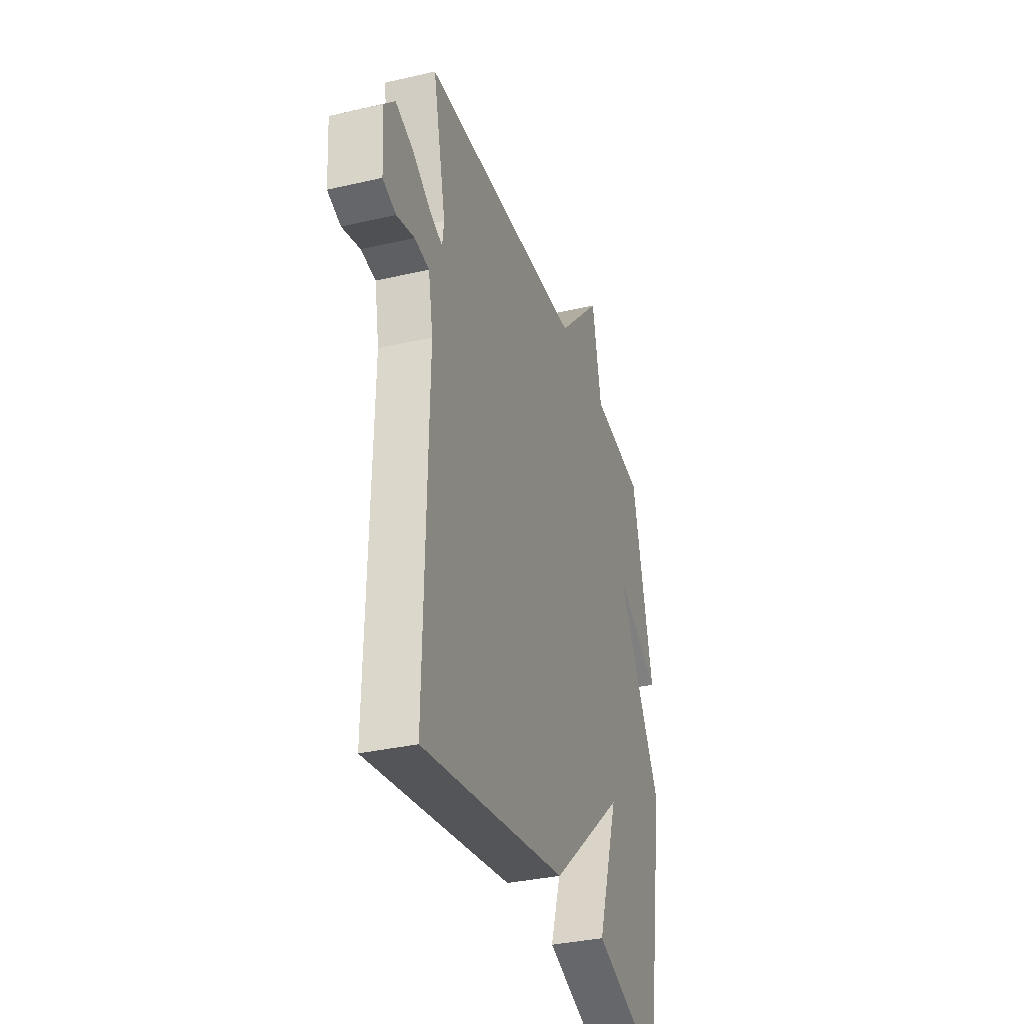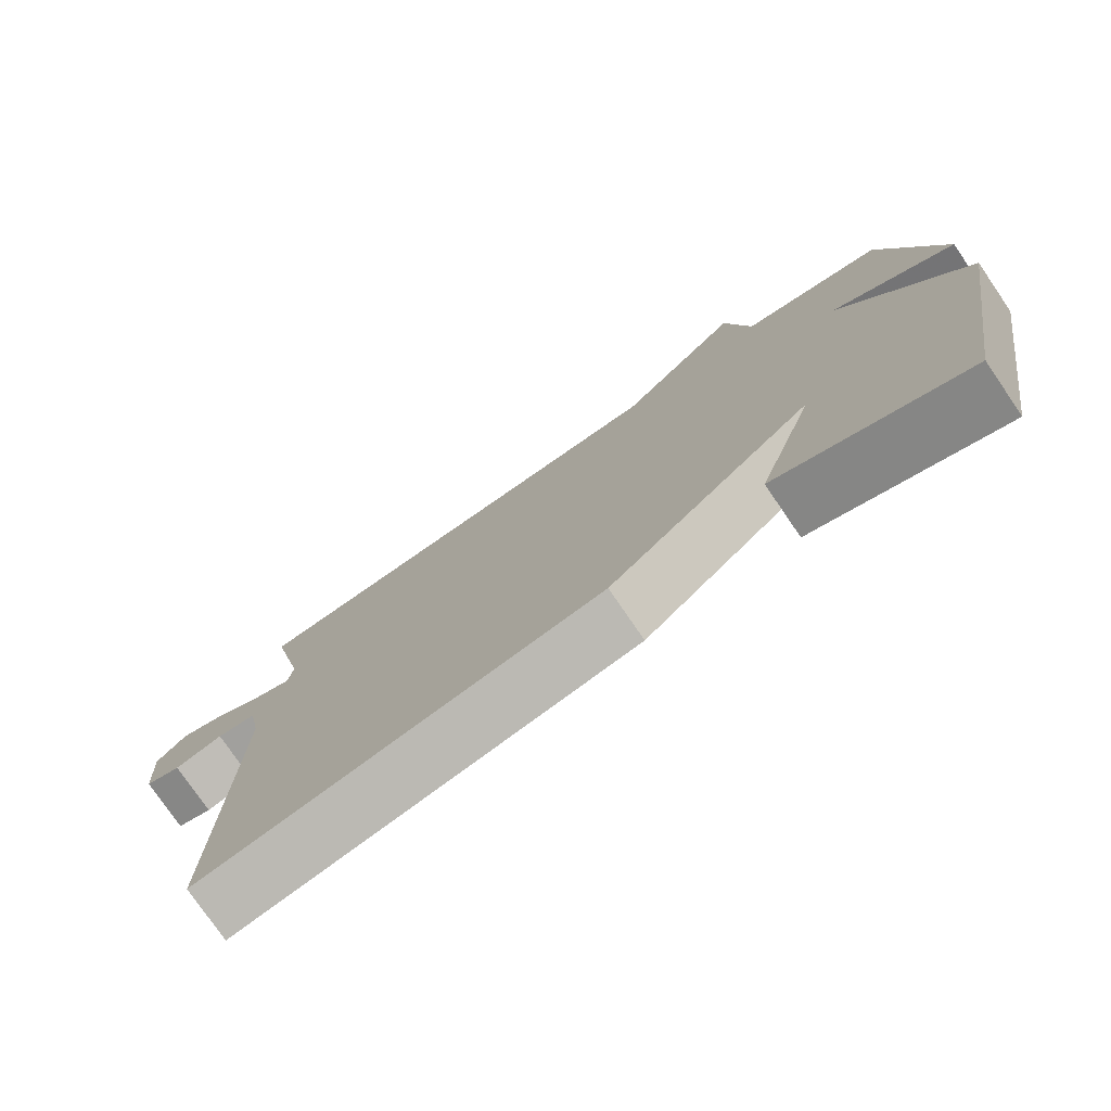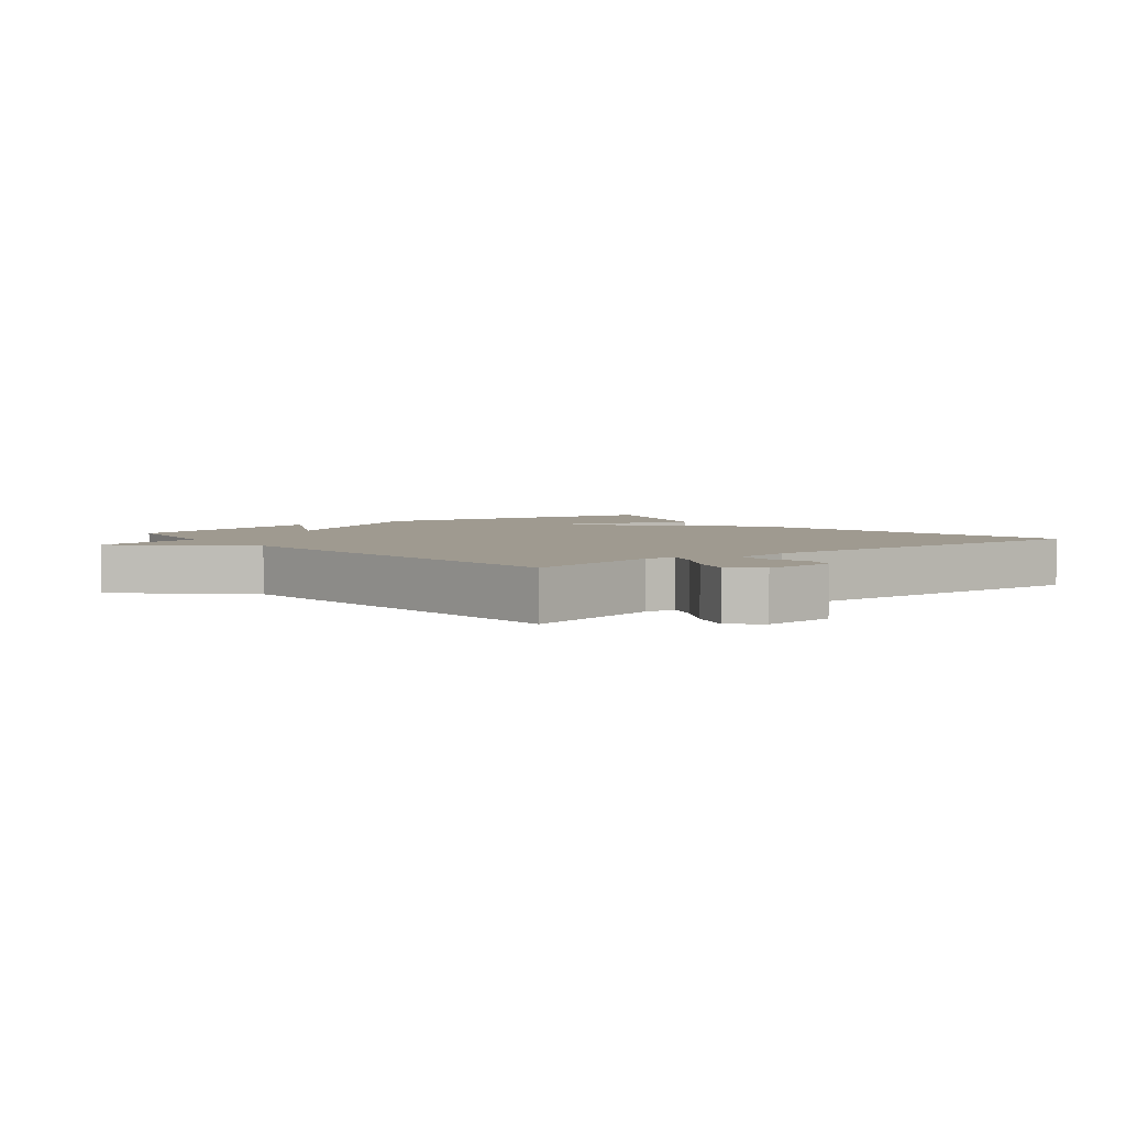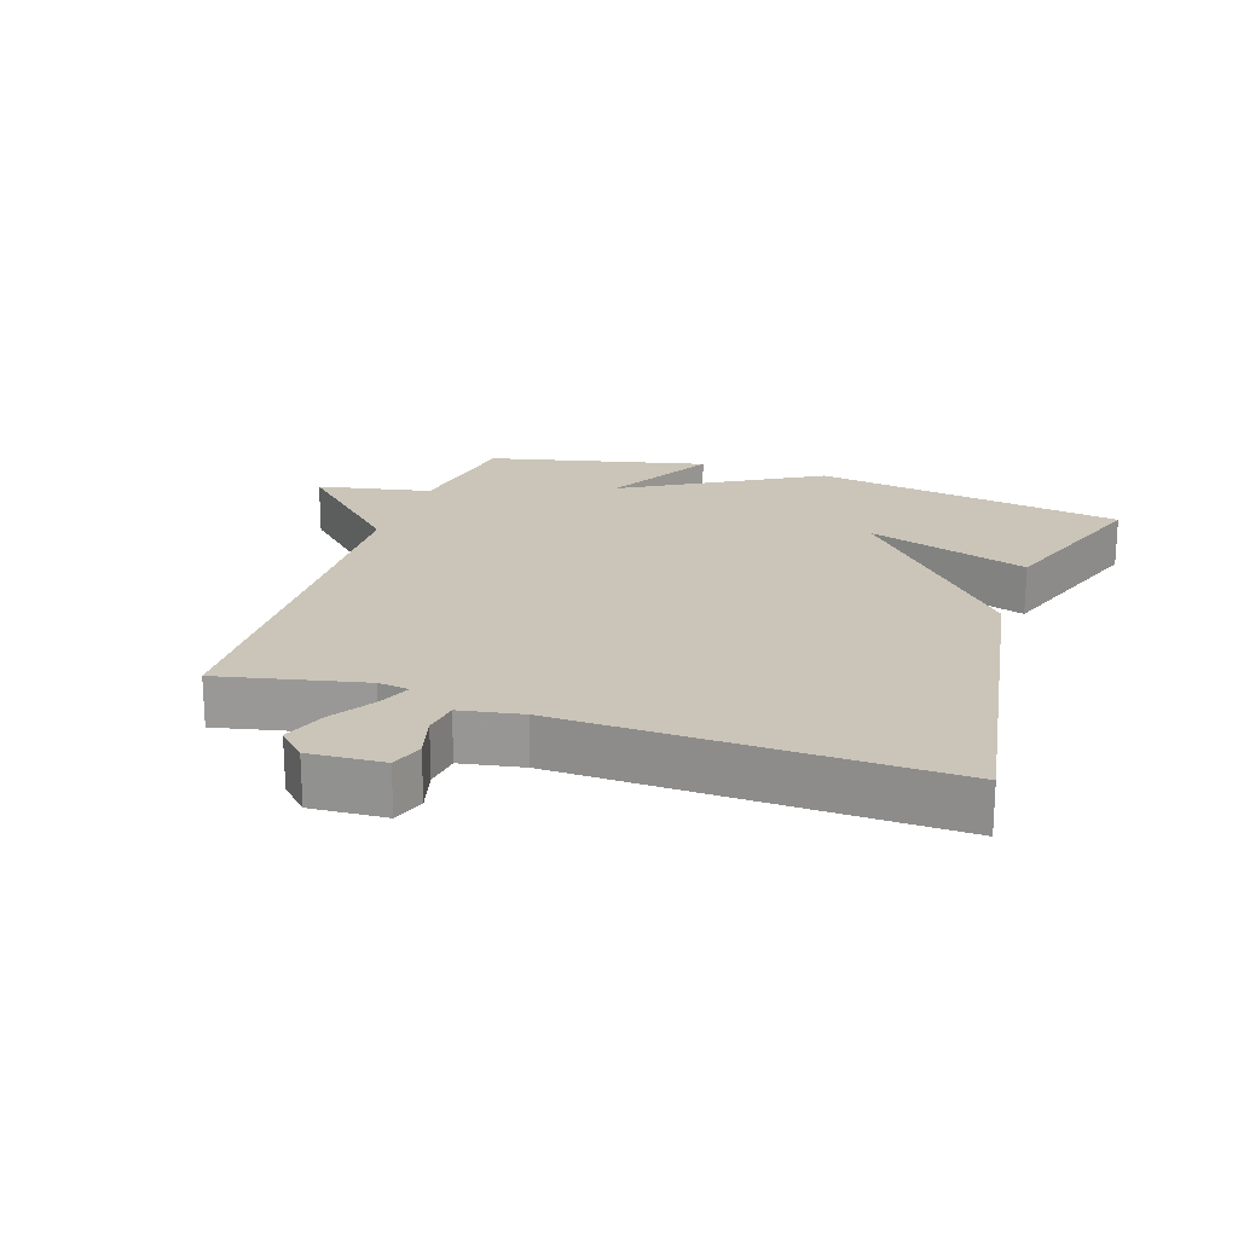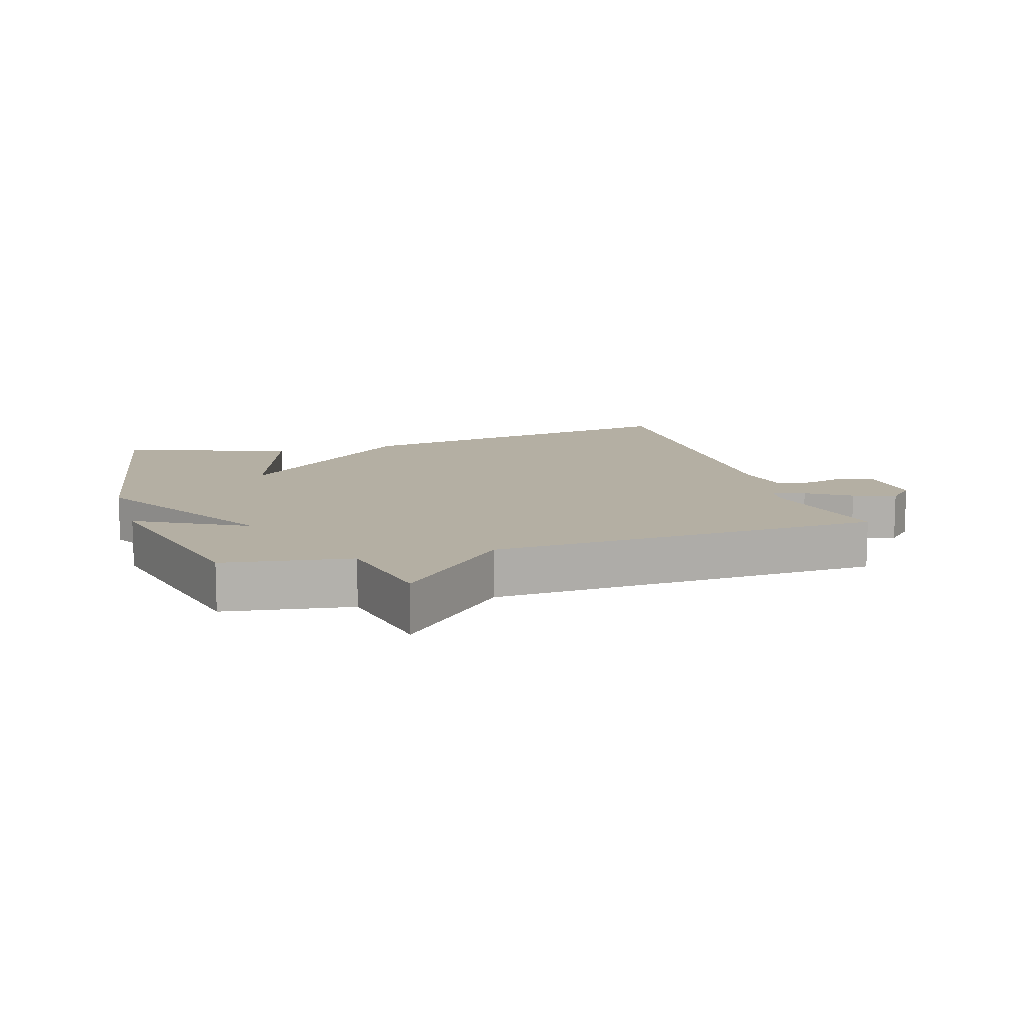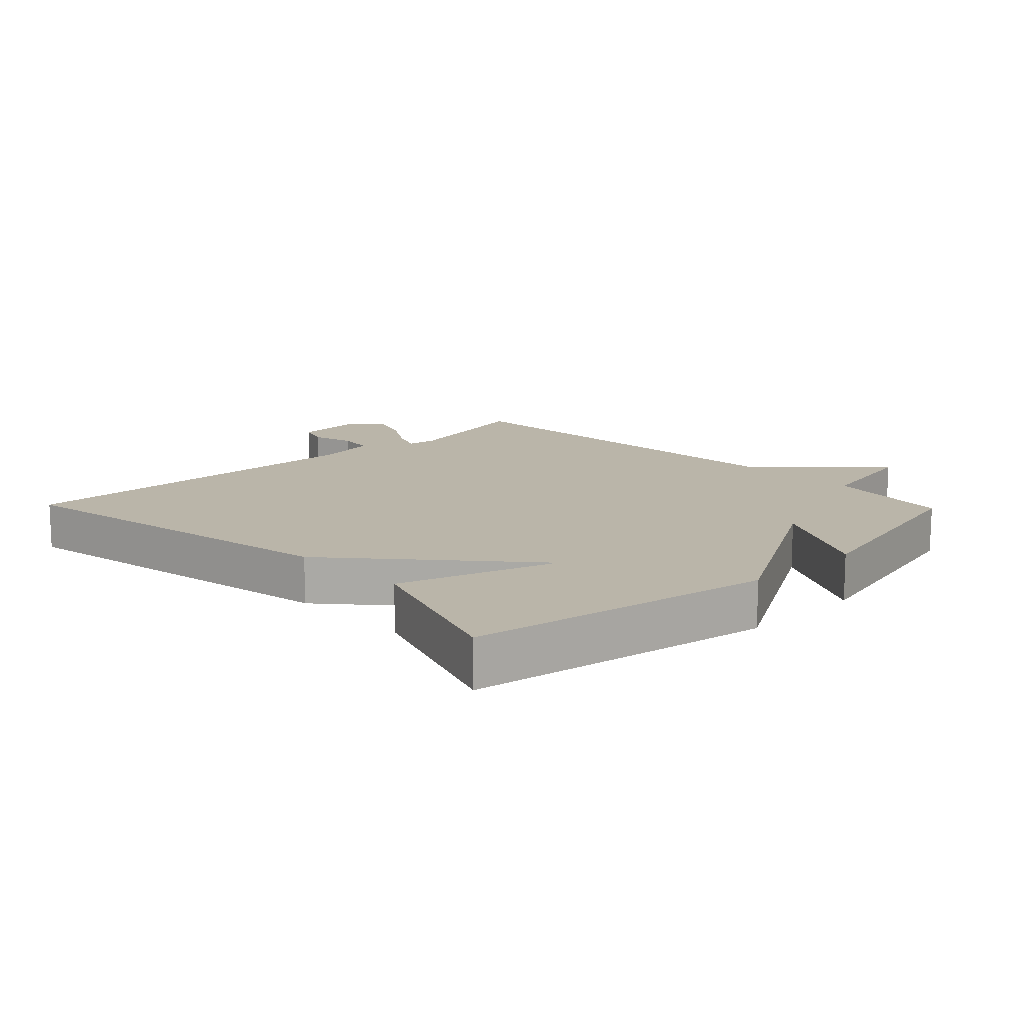
<metadata>
{"format":"obj","ext":"obj","renderer":"f3d","projection":"perspective","resolution":1024,"background":"white","views":[{"elev":-34.1,"azim":107.4,"up":"+Z"},{"elev":-77.1,"azim":-145.6,"up":"+Z"},{"elev":3.9,"azim":51.2,"up":"+Y"},{"elev":20.4,"azim":108.6,"up":"+Y"},{"elev":11.2,"azim":-16.7,"up":"+Y"},{"elev":13.7,"azim":-134.0,"up":"+Y"}]}
</metadata>
<code>
v 0.5 0.07 -0.5
v -0.041 0.07 -0.408
v -0.32 0.07 -0.165
v -0.241 0.07 -0.408
v -0.5 0.07 -0.5
v -0.578 0.07 -0.03
v -0.409 0.07 0.261
v -0.578 0.07 0.17
v -0.5 0.07 0.5
v -0.305 0.07 0.529
v -0.271 0.07 0.701
v -0.105 0.07 0.529
v 0.5 0.07 0.5
v 0.452 0.07 0.283
v 0.458 0.07 0.236
v 0.507 0.07 0.256
v 0.574 0.07 0.298
v 0.639 0.07 0.321
v 0.68 0.07 0.279
v 0.673 0.07 0.167
v 0.624 0.07 0.15
v 0.558 0.07 0.168
v 0.504 0.07 0.161
v 0.487 0.07 0.068
v 0.5 0 -0.5
v -0.041 0 -0.408
v -0.32 0 -0.165
v -0.241 0 -0.408
v -0.5 0 -0.5
v -0.578 0 -0.03
v -0.409 0 0.261
v -0.578 0 0.17
v -0.5 0 0.5
v -0.305 0 0.529
v -0.271 0 0.701
v -0.105 0 0.529
v 0.5 0 0.5
v 0.452 0 0.283
v 0.458 0 0.236
v 0.507 0 0.256
v 0.574 0 0.298
v 0.639 0 0.321
v 0.68 0 0.279
v 0.673 0 0.167
v 0.624 0 0.15
v 0.558 0 0.168
v 0.504 0 0.161
v 0.487 0 0.068
f 20 21 22
f 19 20 22
f 18 19 22
f 17 18 22
f 16 17 22
f 15 16 22 23
f 12 13 14
f 12 14 15
f 10 11 12
f 9 10 12
f 8 9 12
f 7 8 12
f 15 23 24
f 12 15 24
f 7 12 24
f 3 4 5 6
f 1 2 3
f 24 1 3
f 7 24 3
f 3 6 7
f 46 45 44
f 46 44 43
f 46 43 42
f 46 42 41
f 46 41 40
f 47 46 40 39
f 38 37 36
f 39 38 36
f 36 35 34
f 36 34 33
f 36 33 32
f 36 32 31
f 48 47 39
f 48 39 36
f 48 36 31
f 30 29 28 27
f 27 26 25
f 27 25 48
f 27 48 31
f 31 30 27
f 1 25 26 2
f 2 26 27 3
f 3 27 28 4
f 4 28 29 5
f 5 29 30 6
f 6 30 31 7
f 7 31 32 8
f 8 32 33 9
f 9 33 34 10
f 10 34 35 11
f 11 35 36 12
f 12 36 37 13
f 13 37 38 14
f 14 38 39 15
f 15 39 40 16
f 16 40 41 17
f 17 41 42 18
f 18 42 43 19
f 19 43 44 20
f 20 44 45 21
f 21 45 46 22
f 22 46 47 23
f 23 47 48 24
f 24 48 25 1

</code>
